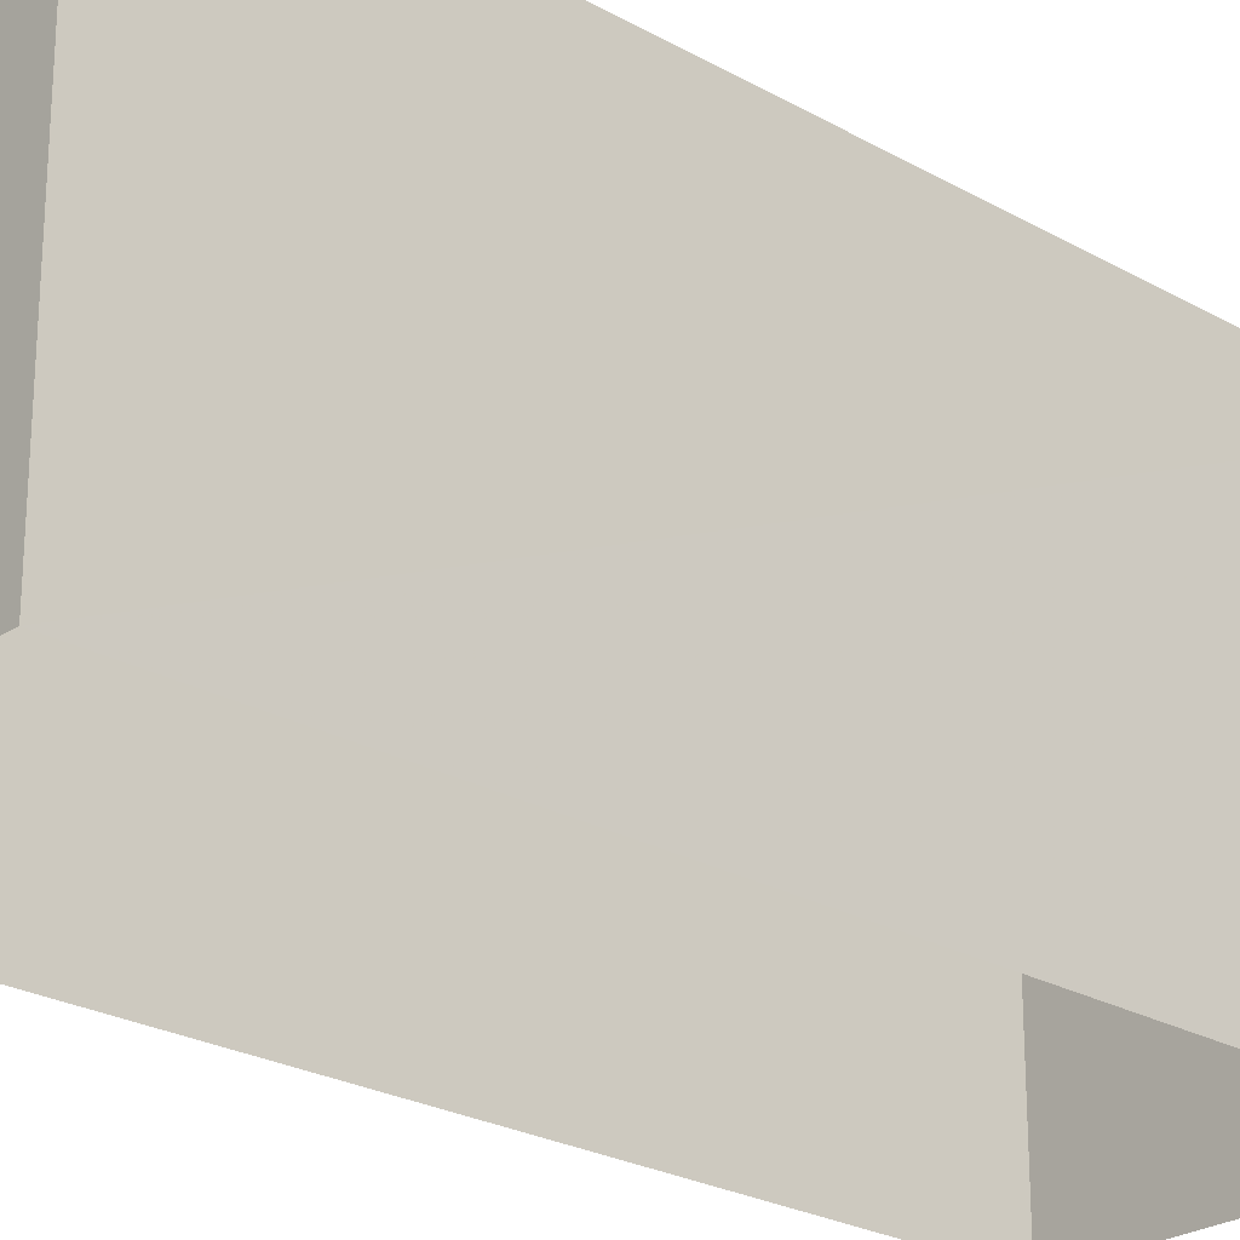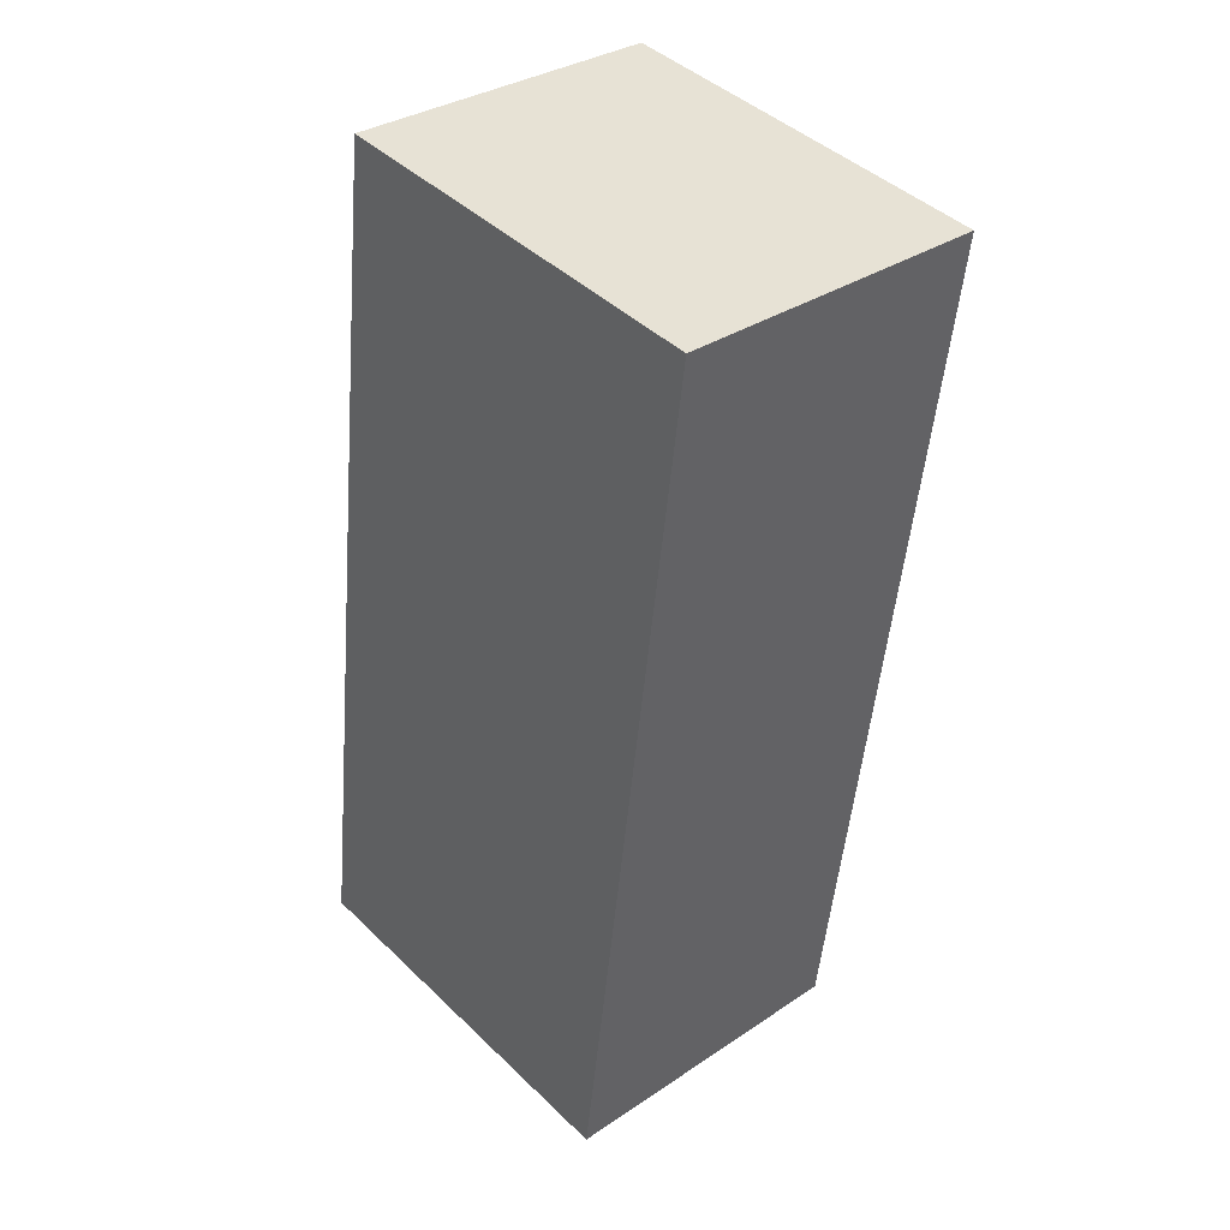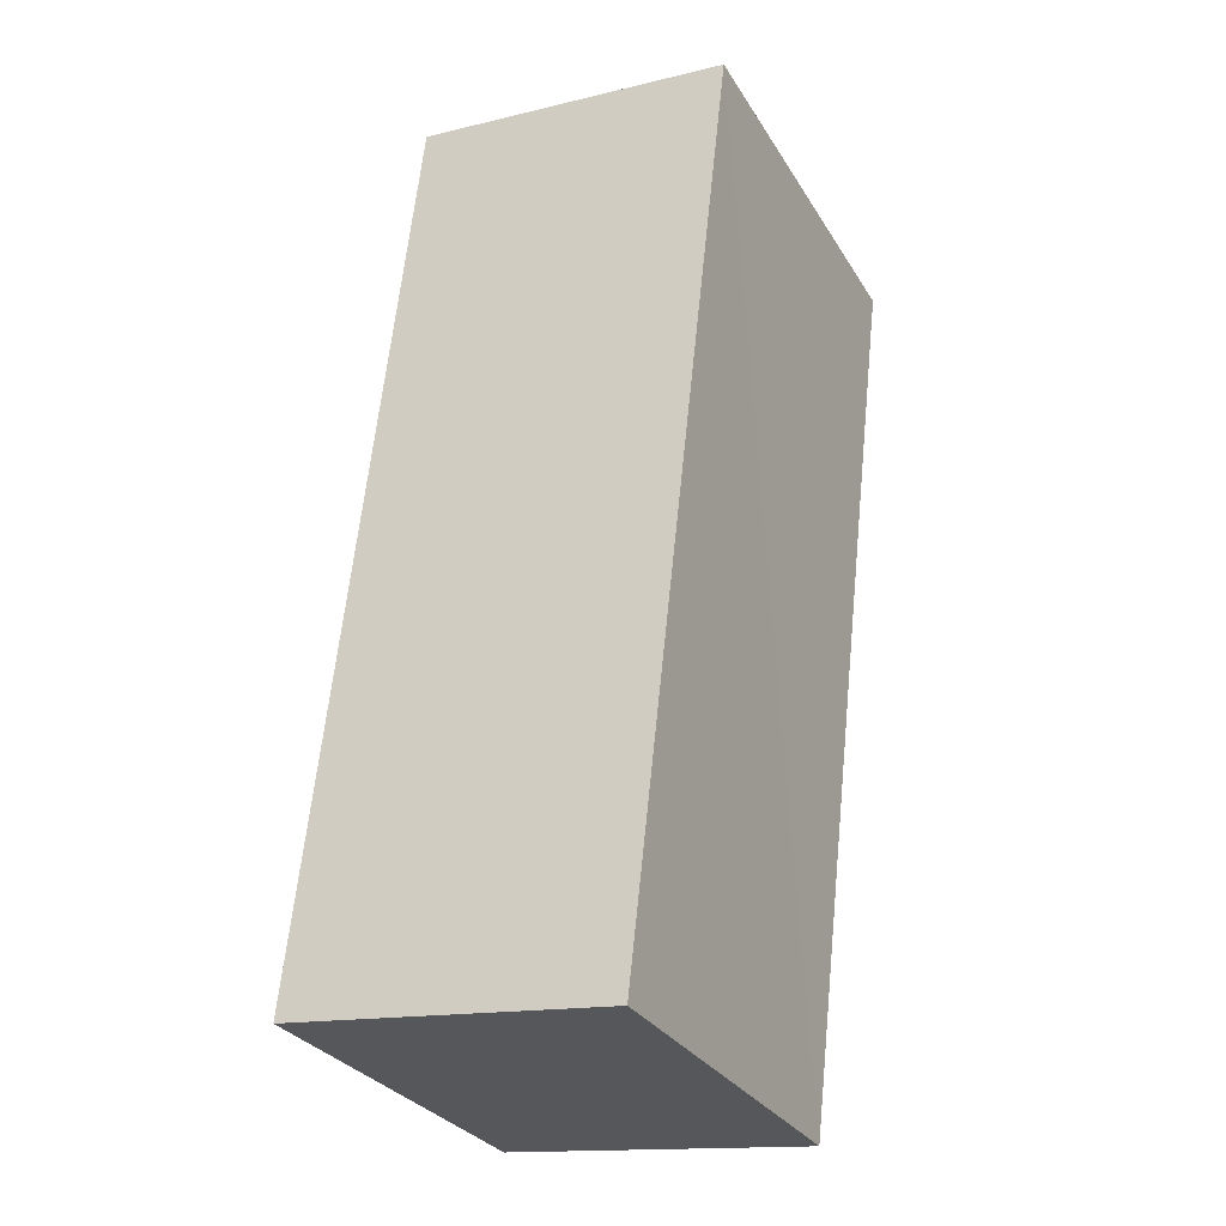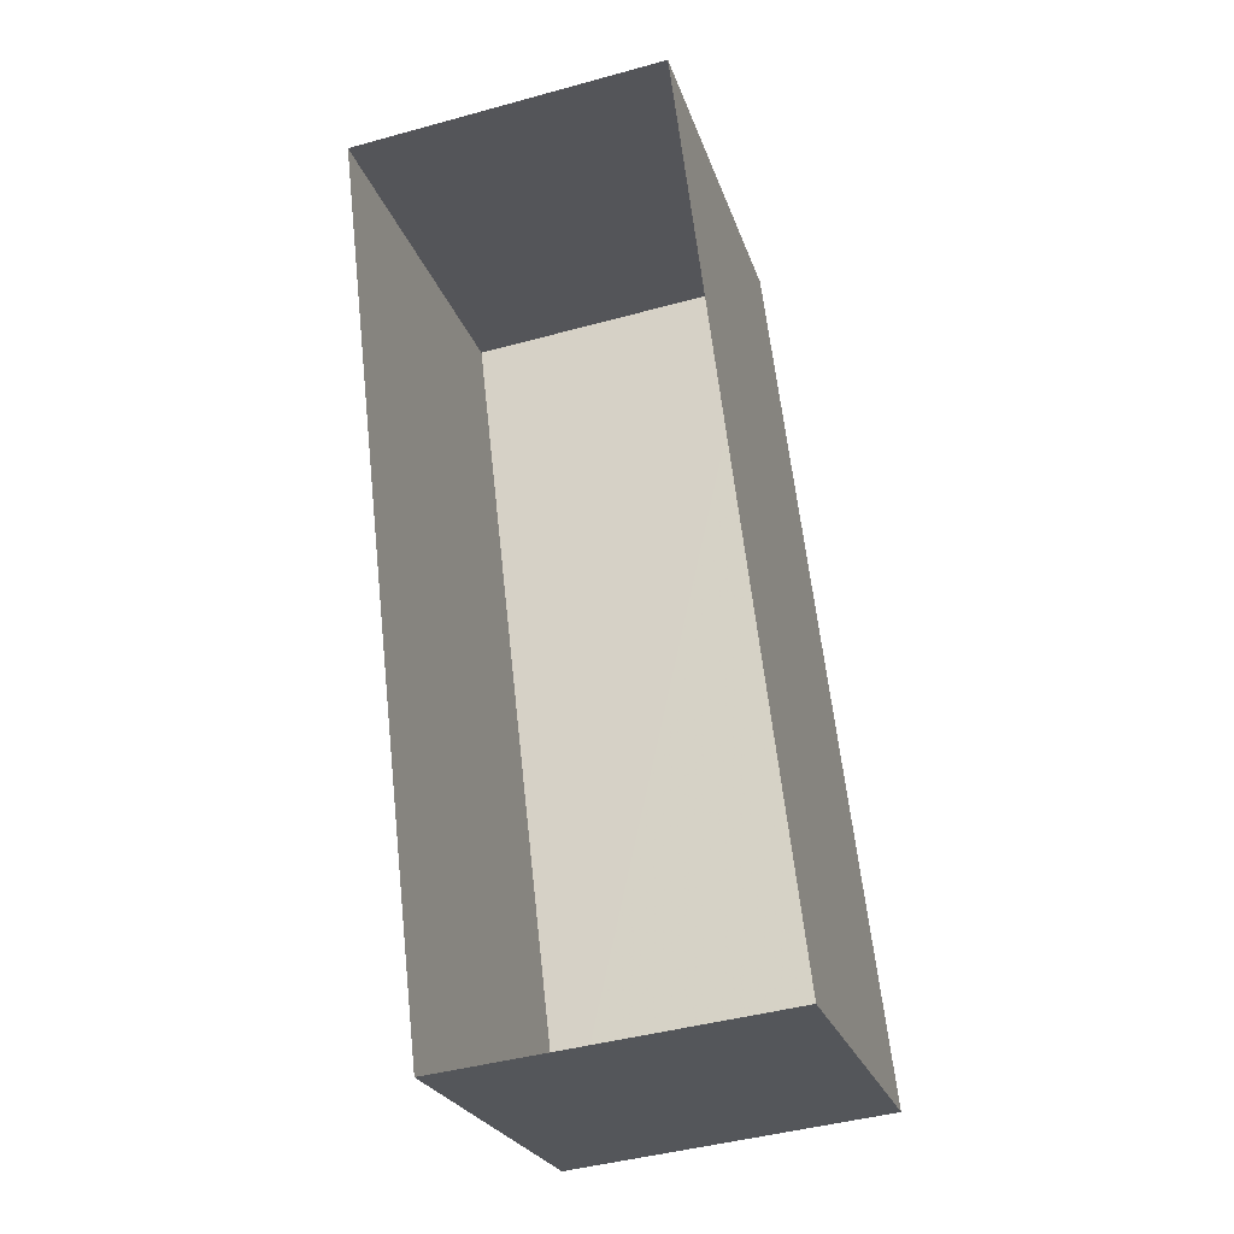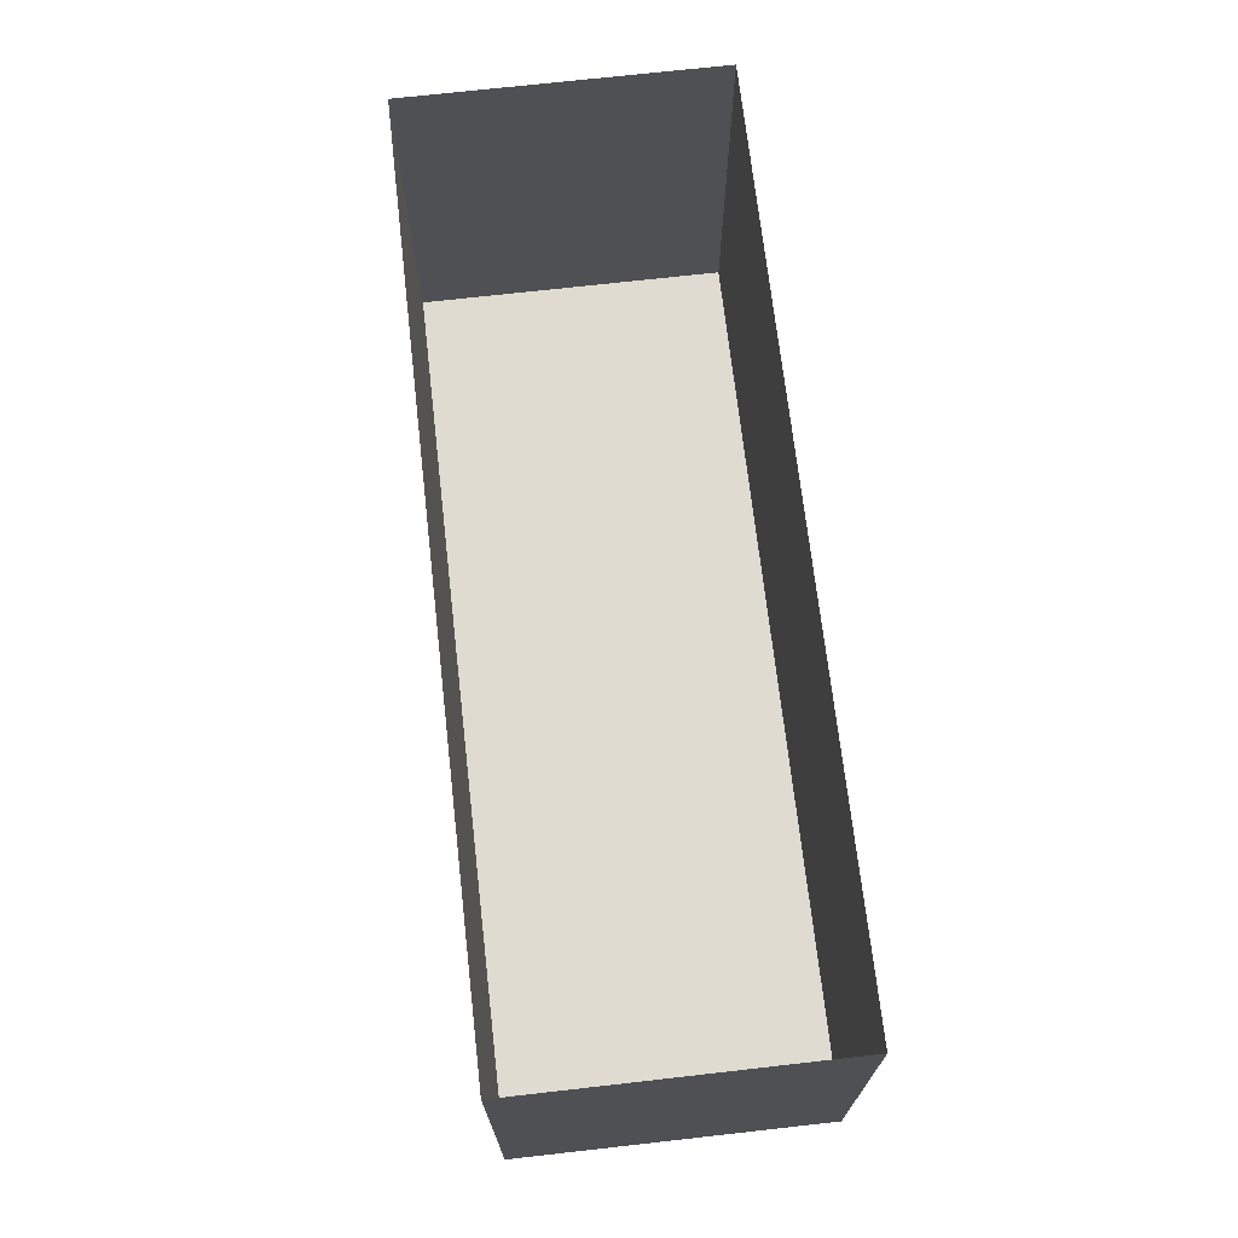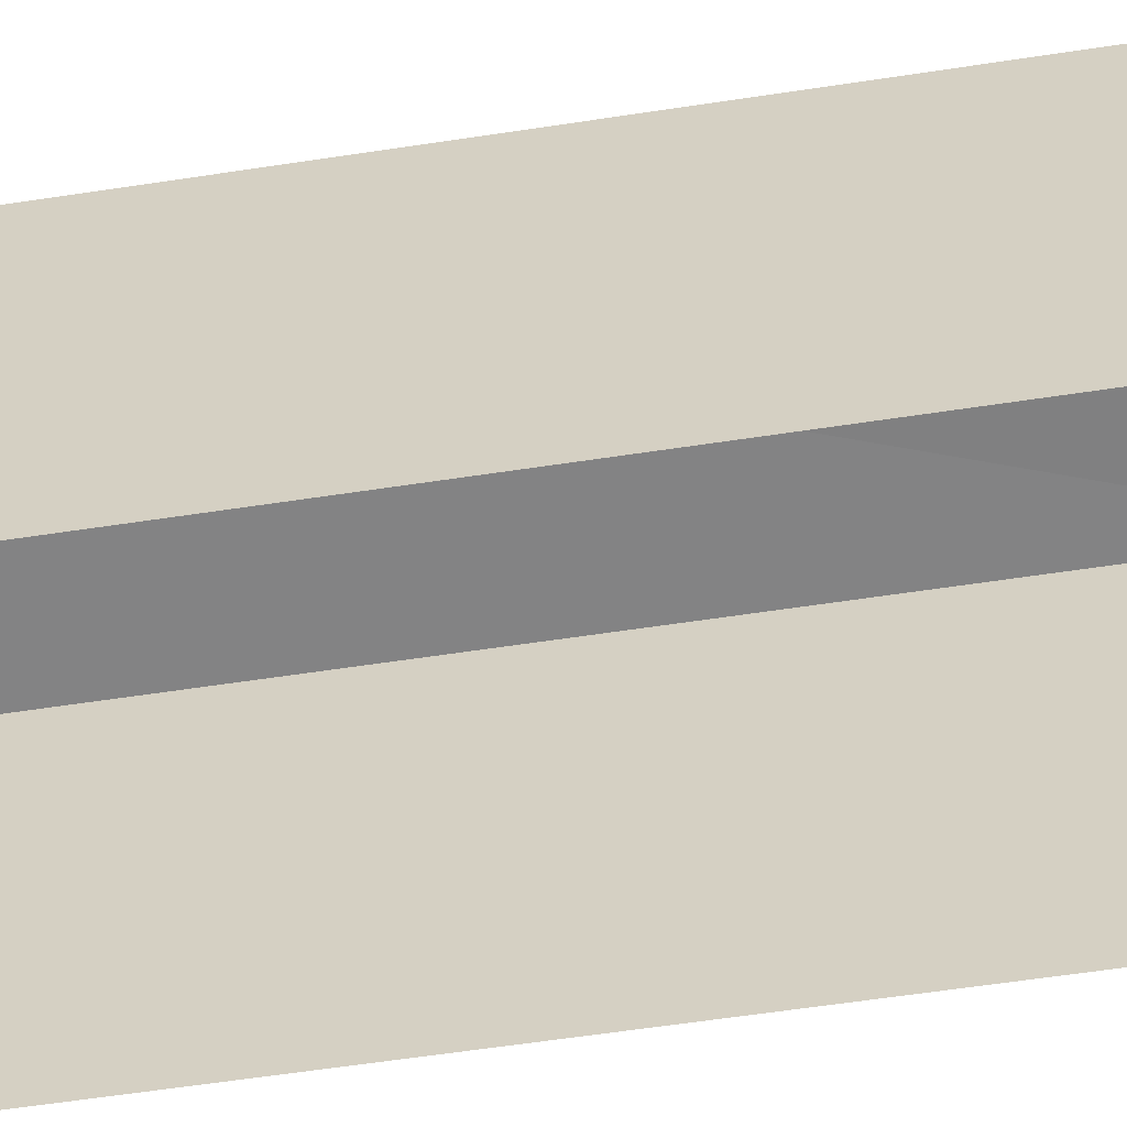
<metadata>
{"format":"obj","ext":"obj","renderer":"f3d","projection":"perspective","resolution":1024,"background":"white","views":[{"elev":-24.7,"azim":40.7,"up":"+Z"},{"elev":43.6,"azim":-41.9,"up":"+Y"},{"elev":-30.0,"azim":25.9,"up":"+Y"},{"elev":-24.2,"azim":-163.9,"up":"+Y"},{"elev":-19.8,"azim":179.9,"up":"+Y"},{"elev":-60.6,"azim":92.1,"up":"+Z"}]}
</metadata>
<code>
v -3.11e+05 4.3e+04 2.664
v -3.11e+05 4.301e+04 2.669
v -3.11e+05 4.301e+04 2.67
v -3.11e+05 4.3e+04 2.665
v -3.11e+05 4.301e+04 5.777
v -3.11e+05 4.3e+04 5.772
v -3.11e+05 4.301e+04 5.778
v -3.11e+05 4.3e+04 5.772
f 1 2 3
f 4 1 3
f 5 6 7
f 5 8 6
f 7 4 3
f 7 6 4
f 6 1 4
f 6 8 1
f 5 2 1
f 8 5 1
f 7 3 2
f 5 7 2

</code>
